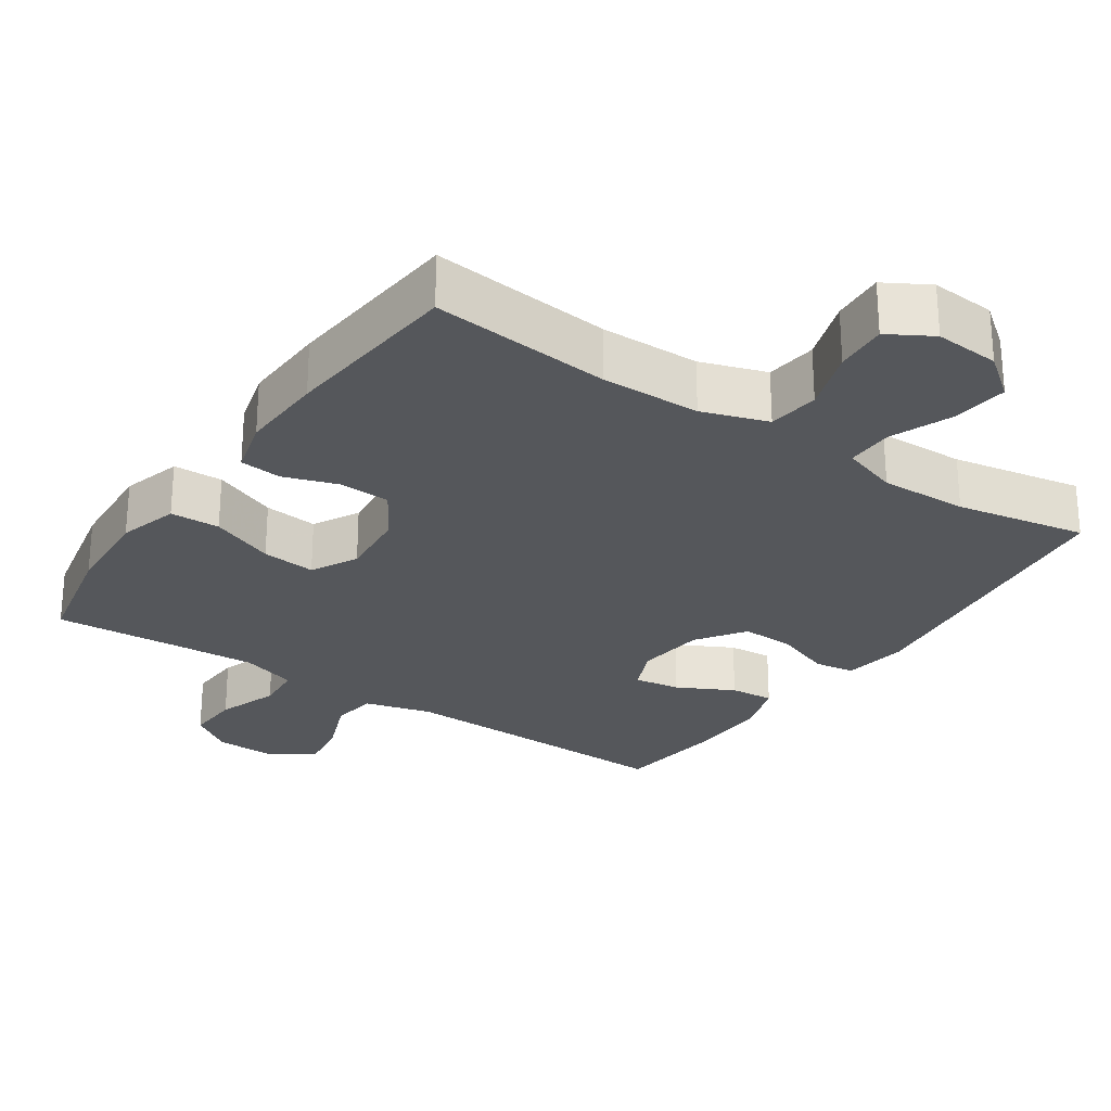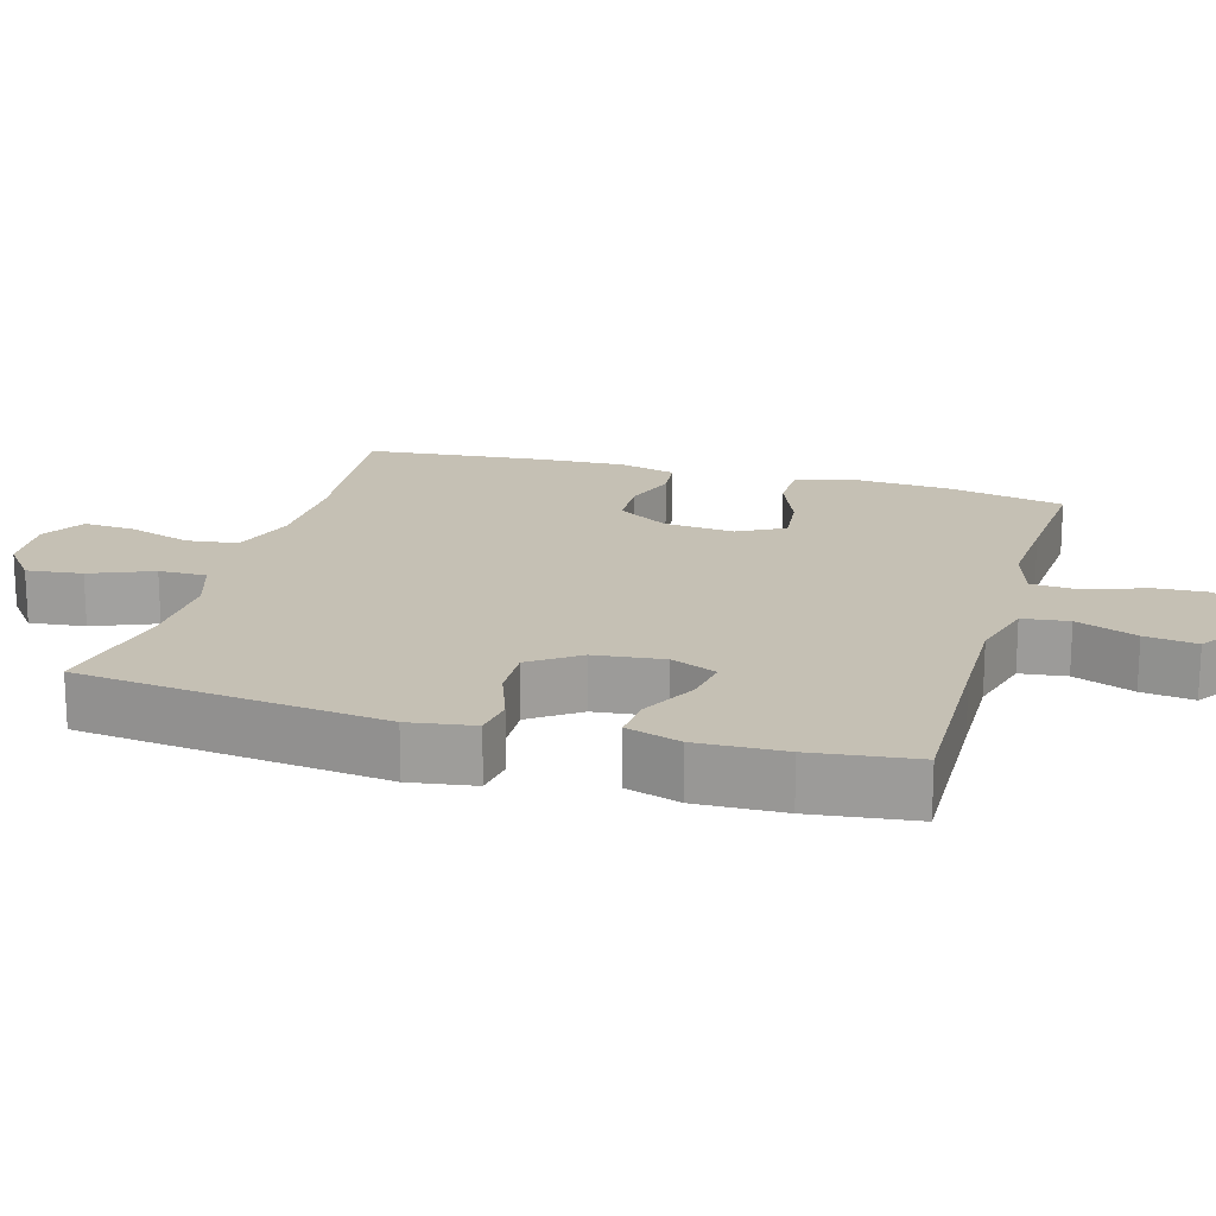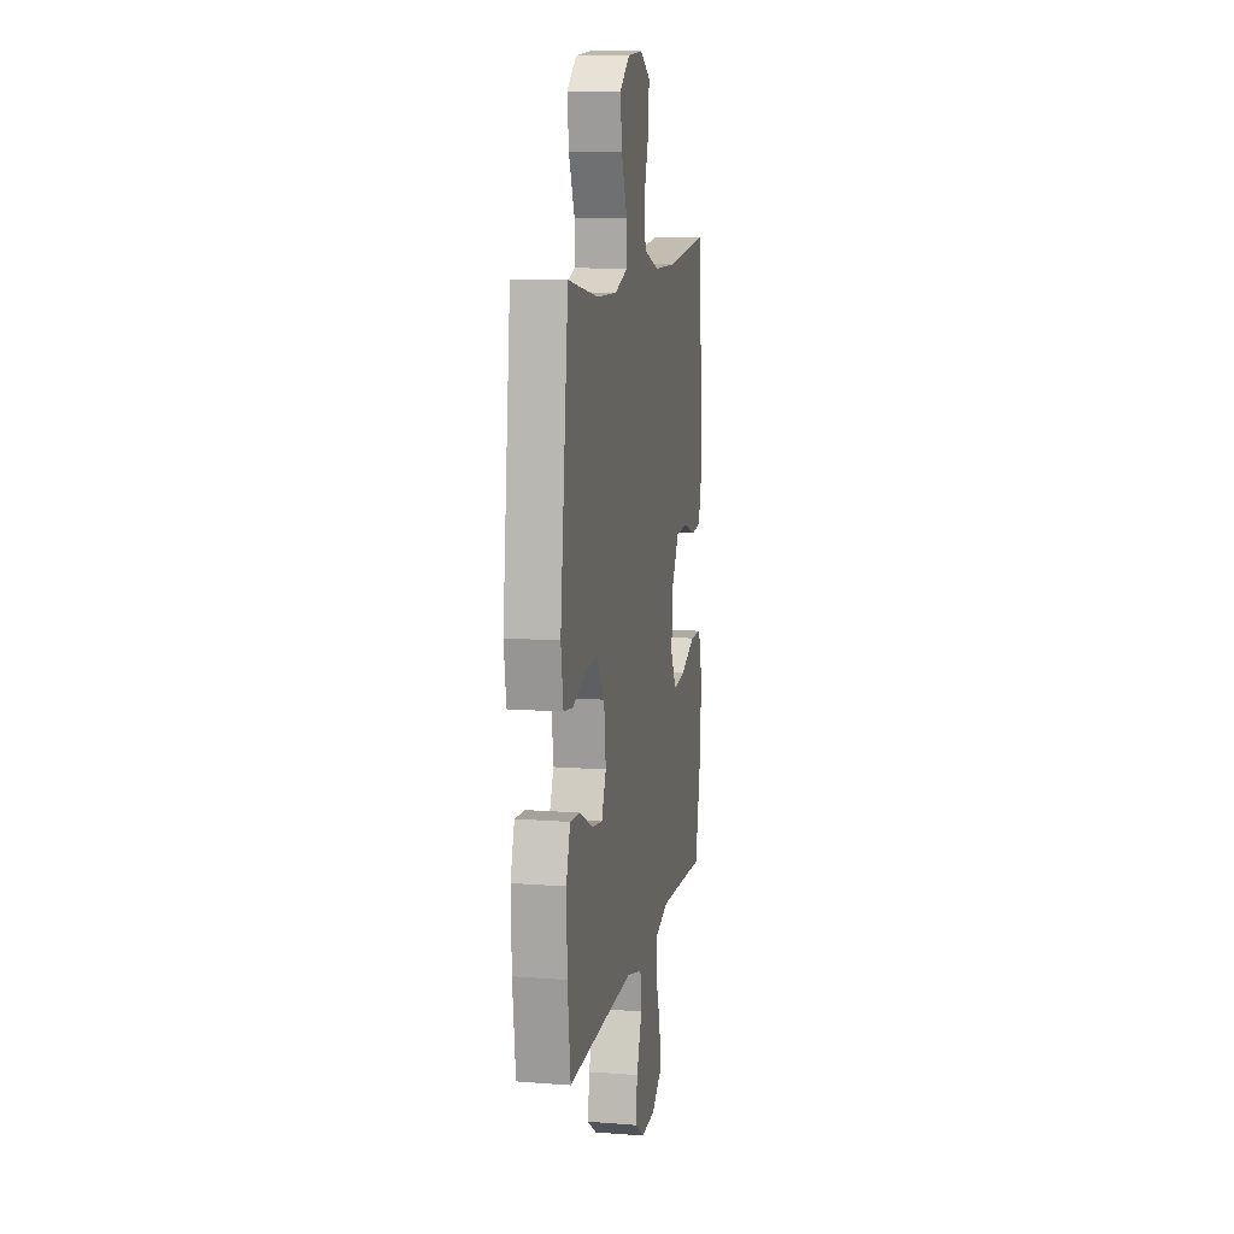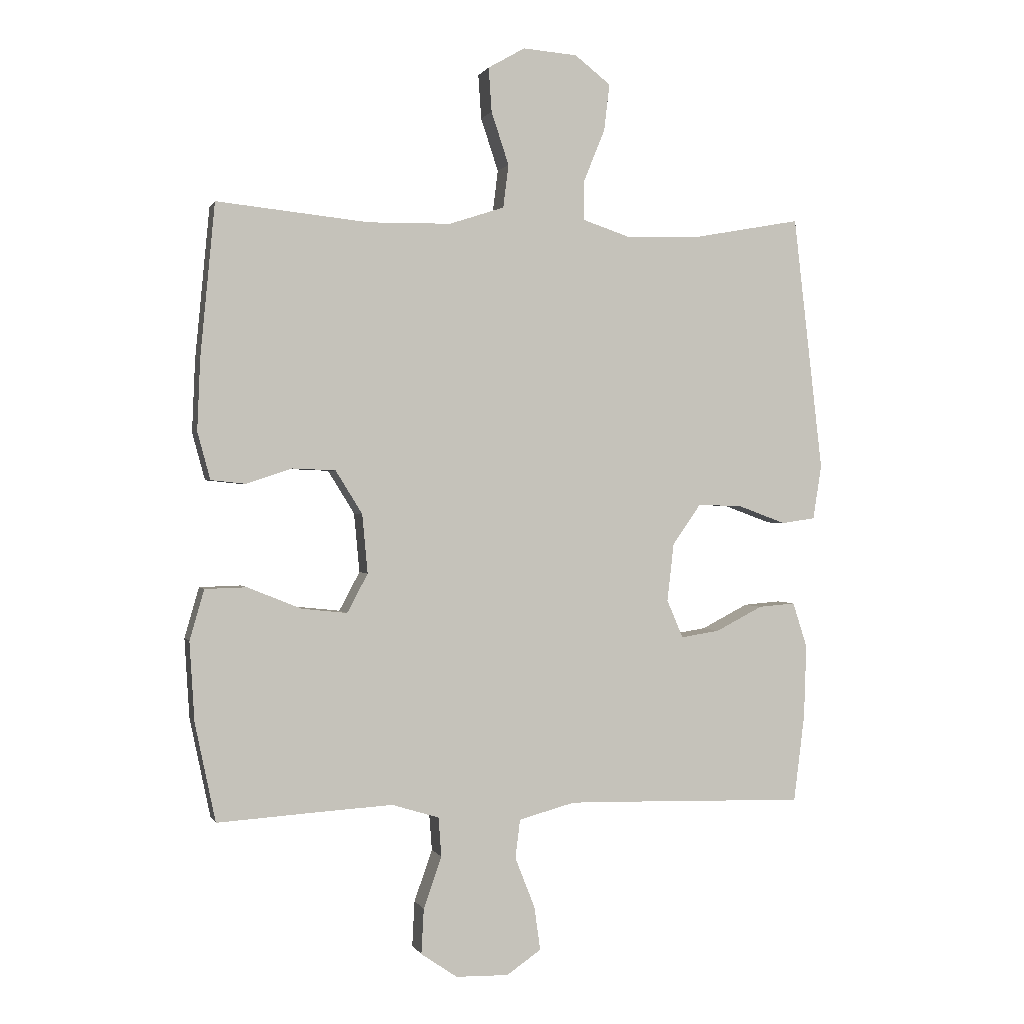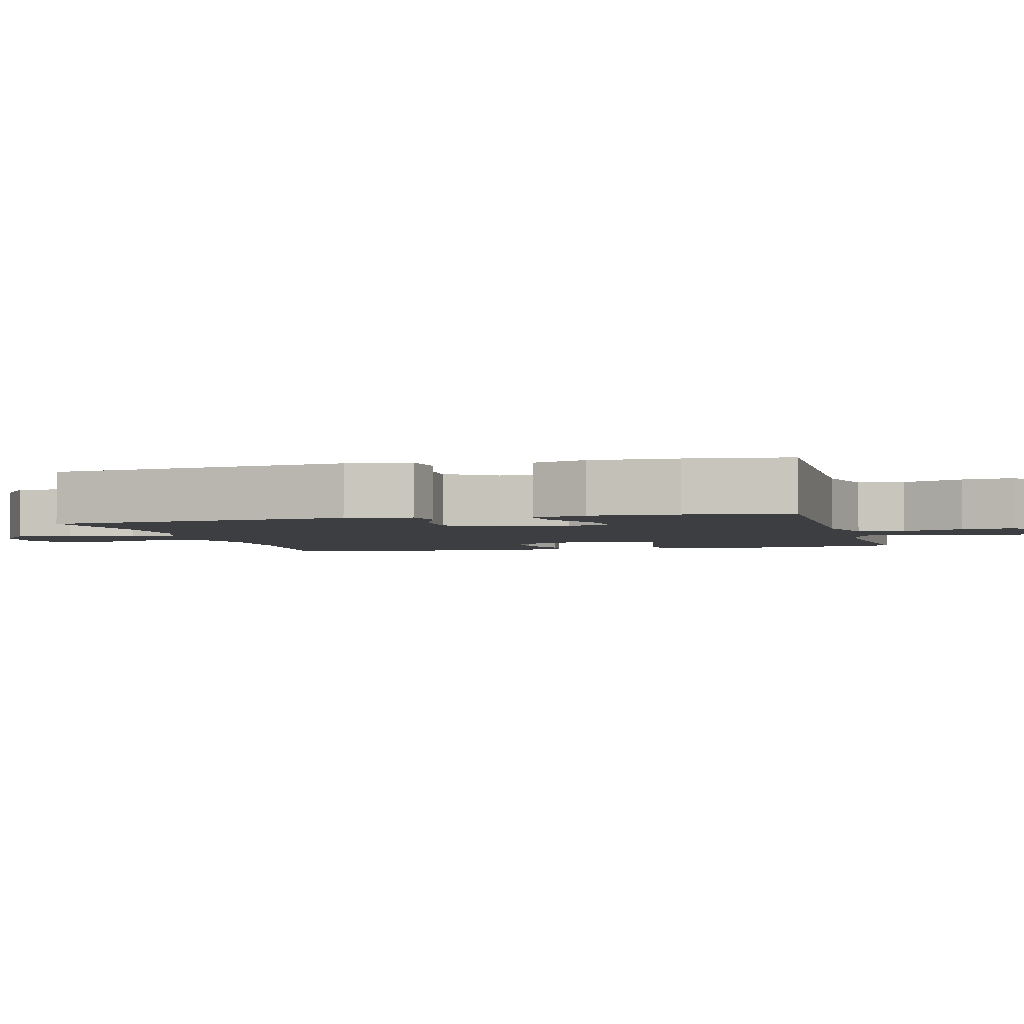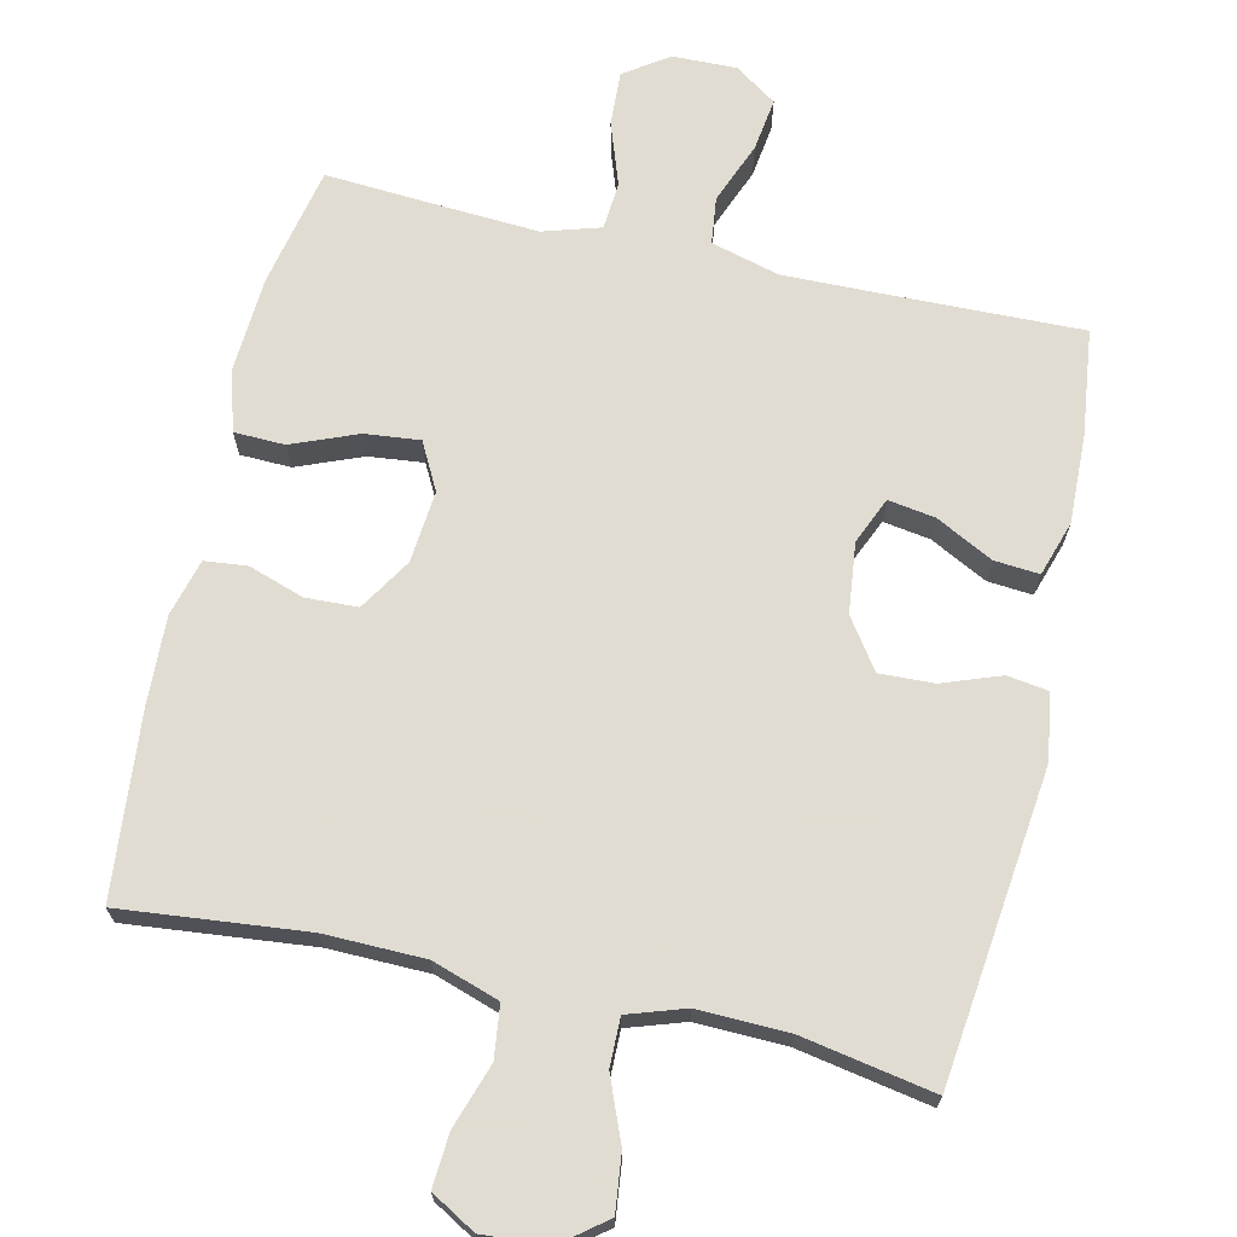
<metadata>
{"format":"obj","ext":"obj","renderer":"f3d","projection":"perspective","resolution":1024,"background":"white","views":[{"elev":-26.6,"azim":-34.1,"up":"+Y"},{"elev":18.2,"azim":106.1,"up":"+Y"},{"elev":11.1,"azim":100.7,"up":"+Z"},{"elev":0.6,"azim":-15.1,"up":"+Z"},{"elev":-3.1,"azim":104.9,"up":"+Y"},{"elev":69.3,"azim":12.9,"up":"+Y"}]}
</metadata>
<code>
v -0.5 0.07 0.5
v -0.249 0.07 0.474
v -0.112 0.07 0.476
v -0.021 0.07 0.506
v -0.012 0.07 0.577
v -0.041 0.07 0.664
v -0.046 0.07 0.737
v 0.015 0.07 0.772
v 0.105 0.07 0.765
v 0.164 0.07 0.719
v 0.155 0.07 0.642
v 0.12 0.07 0.556
v 0.119 0.07 0.49
v 0.197 0.07 0.464
v 0.319 0.07 0.467
v 0.5 0.07 0.5
v 0.549 0.07 0.077
v 0.535 0.07 -0.013
v 0.479 0.07 -0.021
v 0.4 0.07 0.008
v 0.326 0.07 0.011
v 0.279 0.07 -0.056
v 0.268 0.07 -0.152
v 0.295 0.07 -0.215
v 0.359 0.07 -0.205
v 0.437 0.07 -0.165
v 0.498 0.07 -0.16
v 0.522 0.07 -0.235
v 0.518 0.07 -0.356
v 0.5 0.07 -0.5
v 0.239 0.07 -0.493
v 0.101 0.07 -0.49
v 0.008 0.07 -0.515
v 0 0.07 -0.579
v 0.033 0.07 -0.663
v 0.043 0.07 -0.735
v -0.014 0.07 -0.774
v -0.101 0.07 -0.772
v -0.161 0.07 -0.731
v -0.157 0.07 -0.656
v -0.127 0.07 -0.571
v -0.132 0.07 -0.506
v -0.21 0.07 -0.482
v -0.33 0.07 -0.489
v -0.5 0.07 -0.5
v -0.534 0.07 -0.337
v -0.542 0.07 -0.206
v -0.518 0.07 -0.123
v -0.449 0.07 -0.121
v -0.36 0.07 -0.157
v -0.285 0.07 -0.165
v -0.251 0.07 -0.101
v -0.26 0.07 -0.003
v -0.304 0.07 0.068
v -0.375 0.07 0.071
v -0.45 0.07 0.046
v -0.508 0.07 0.052
v -0.529 0.07 0.13
v -0.524 0.07 0.248
v -0.5 0 0.5
v -0.249 0 0.474
v -0.112 0 0.476
v -0.021 0 0.506
v -0.012 0 0.577
v -0.041 0 0.664
v -0.046 0 0.737
v 0.015 0 0.772
v 0.105 0 0.765
v 0.164 0 0.719
v 0.155 0 0.642
v 0.12 0 0.556
v 0.119 0 0.49
v 0.197 0 0.464
v 0.319 0 0.467
v 0.5 0 0.5
v 0.549 0 0.077
v 0.535 0 -0.013
v 0.479 0 -0.021
v 0.4 0 0.008
v 0.326 0 0.011
v 0.279 0 -0.056
v 0.268 0 -0.152
v 0.295 0 -0.215
v 0.359 0 -0.205
v 0.437 0 -0.165
v 0.498 0 -0.16
v 0.522 0 -0.235
v 0.518 0 -0.356
v 0.5 0 -0.5
v 0.239 0 -0.493
v 0.101 0 -0.49
v 0.008 0 -0.515
v 0 0 -0.579
v 0.033 0 -0.663
v 0.043 0 -0.735
v -0.014 0 -0.774
v -0.101 0 -0.772
v -0.161 0 -0.731
v -0.157 0 -0.656
v -0.127 0 -0.571
v -0.132 0 -0.506
v -0.21 0 -0.482
v -0.33 0 -0.489
v -0.5 0 -0.5
v -0.534 0 -0.337
v -0.542 0 -0.206
v -0.518 0 -0.123
v -0.449 0 -0.121
v -0.36 0 -0.157
v -0.285 0 -0.165
v -0.251 0 -0.101
v -0.26 0 -0.003
v -0.304 0 0.068
v -0.375 0 0.071
v -0.45 0 0.046
v -0.508 0 0.052
v -0.529 0 0.13
v -0.524 0 0.248
f 59 1 2
f 58 59 2
f 57 58 2
f 56 57 2
f 55 56 2
f 54 55 2 3
f 53 54 3 4
f 52 53 4
f 48 49 50
f 47 48 50
f 46 47 50
f 45 46 50
f 44 45 50
f 43 44 50 51
f 42 43 51 52
f 39 40 41
f 38 39 41
f 37 38 41
f 36 37 41
f 35 36 41
f 34 35 41
f 33 34 41 42
f 42 52 4
f 33 42 4
f 32 33 4
f 29 30 31
f 28 29 31
f 27 28 31
f 26 27 31
f 25 26 31
f 24 25 31 32
f 18 19 20
f 17 18 20
f 16 17 20
f 15 16 20
f 14 15 20 21
f 13 14 21 22
f 10 11 12
f 9 10 12
f 8 9 12
f 7 8 12
f 6 7 12
f 5 6 12
f 5 12 13
f 13 22 23
f 5 13 23
f 4 5 23
f 4 23 24 32
f 61 60 118
f 61 118 117
f 61 117 116
f 61 116 115
f 61 115 114
f 62 61 114 113
f 63 62 113 112
f 63 112 111
f 109 108 107
f 109 107 106
f 109 106 105
f 109 105 104
f 109 104 103
f 110 109 103 102
f 111 110 102 101
f 100 99 98
f 100 98 97
f 100 97 96
f 100 96 95
f 100 95 94
f 100 94 93
f 101 100 93 92
f 63 111 101
f 63 101 92
f 63 92 91
f 90 89 88
f 90 88 87
f 90 87 86
f 90 86 85
f 90 85 84
f 91 90 84 83
f 79 78 77
f 79 77 76
f 79 76 75
f 79 75 74
f 80 79 74 73
f 81 80 73 72
f 71 70 69
f 71 69 68
f 71 68 67
f 71 67 66
f 71 66 65
f 71 65 64
f 72 71 64
f 82 81 72
f 82 72 64
f 82 64 63
f 91 83 82 63
f 1 60 61 2
f 2 61 62 3
f 3 62 63 4
f 4 63 64 5
f 5 64 65 6
f 6 65 66 7
f 7 66 67 8
f 8 67 68 9
f 9 68 69 10
f 10 69 70 11
f 11 70 71 12
f 12 71 72 13
f 13 72 73 14
f 14 73 74 15
f 15 74 75 16
f 16 75 76 17
f 17 76 77 18
f 18 77 78 19
f 19 78 79 20
f 20 79 80 21
f 21 80 81 22
f 22 81 82 23
f 23 82 83 24
f 24 83 84 25
f 25 84 85 26
f 26 85 86 27
f 27 86 87 28
f 28 87 88 29
f 29 88 89 30
f 30 89 90 31
f 31 90 91 32
f 32 91 92 33
f 33 92 93 34
f 34 93 94 35
f 35 94 95 36
f 36 95 96 37
f 37 96 97 38
f 38 97 98 39
f 39 98 99 40
f 40 99 100 41
f 41 100 101 42
f 42 101 102 43
f 43 102 103 44
f 44 103 104 45
f 45 104 105 46
f 46 105 106 47
f 47 106 107 48
f 48 107 108 49
f 49 108 109 50
f 50 109 110 51
f 51 110 111 52
f 52 111 112 53
f 53 112 113 54
f 54 113 114 55
f 55 114 115 56
f 56 115 116 57
f 57 116 117 58
f 58 117 118 59
f 59 118 60 1

</code>
